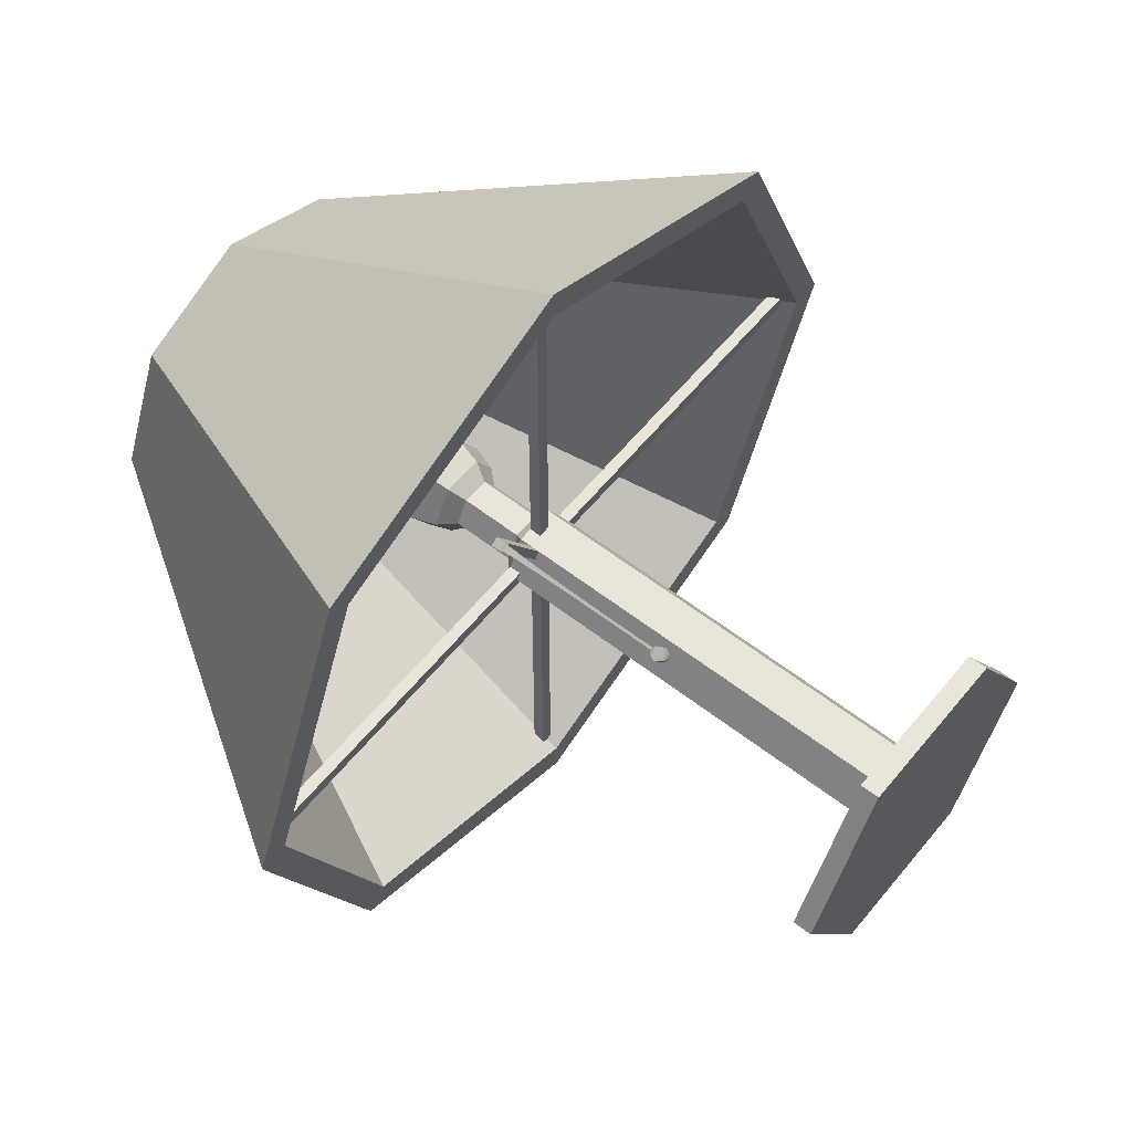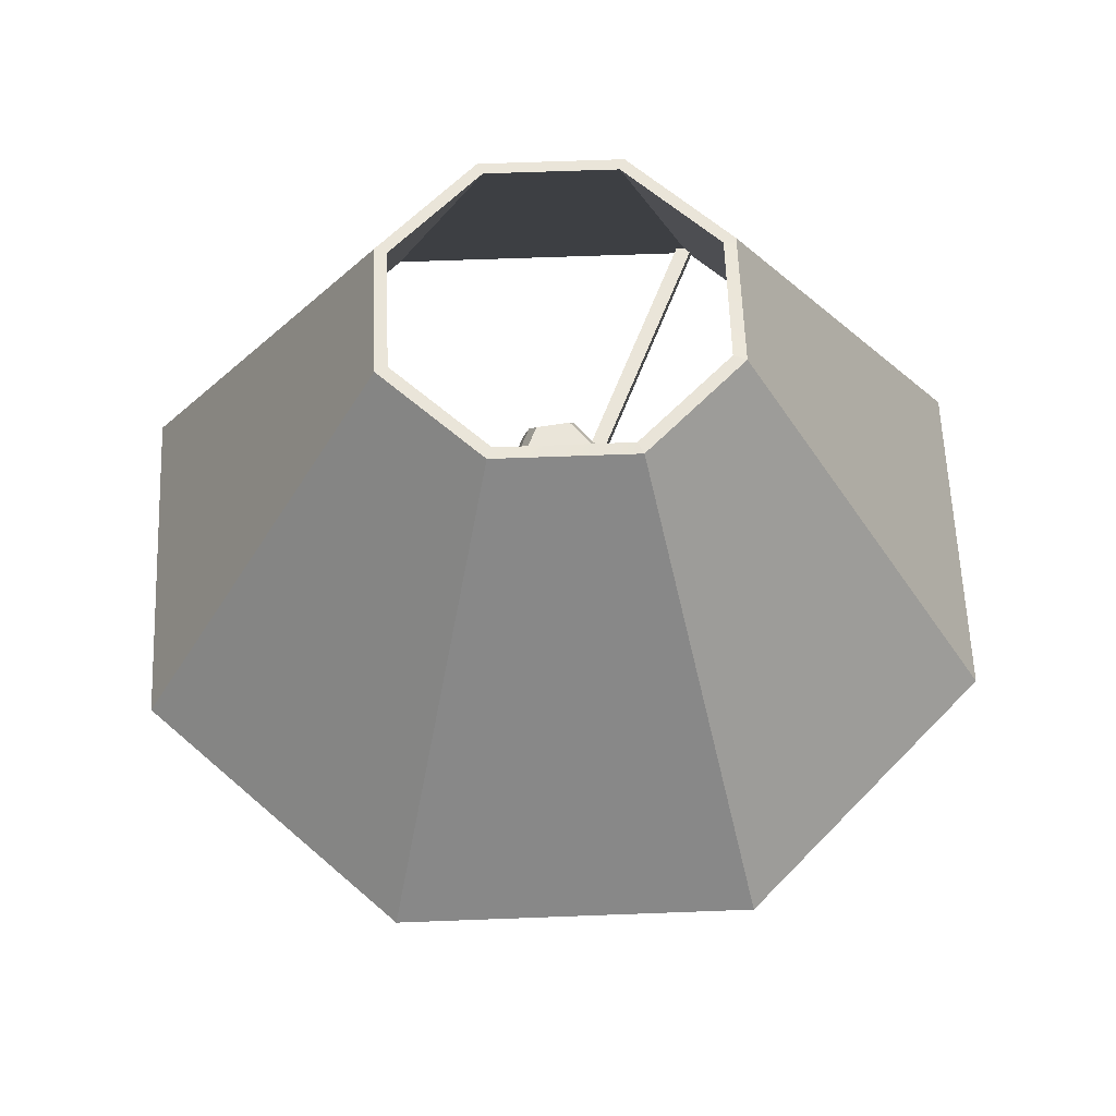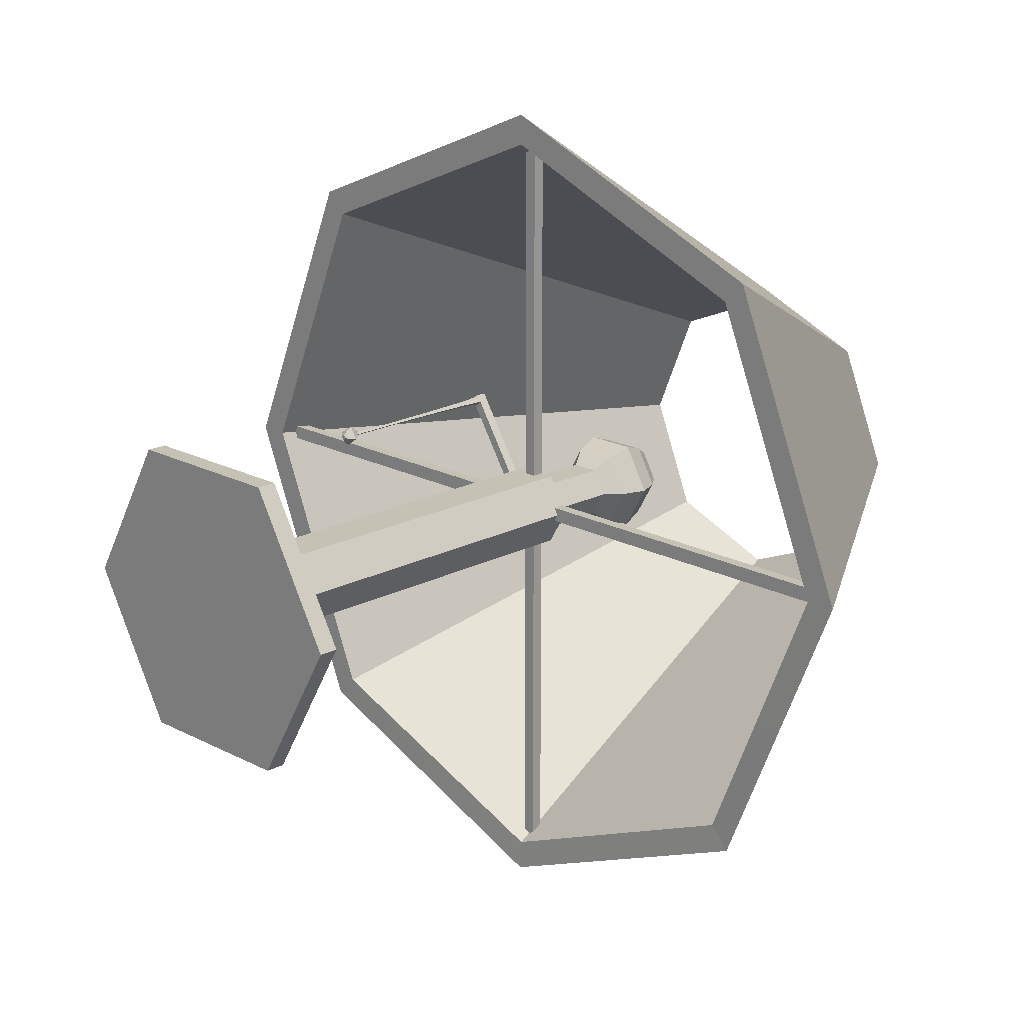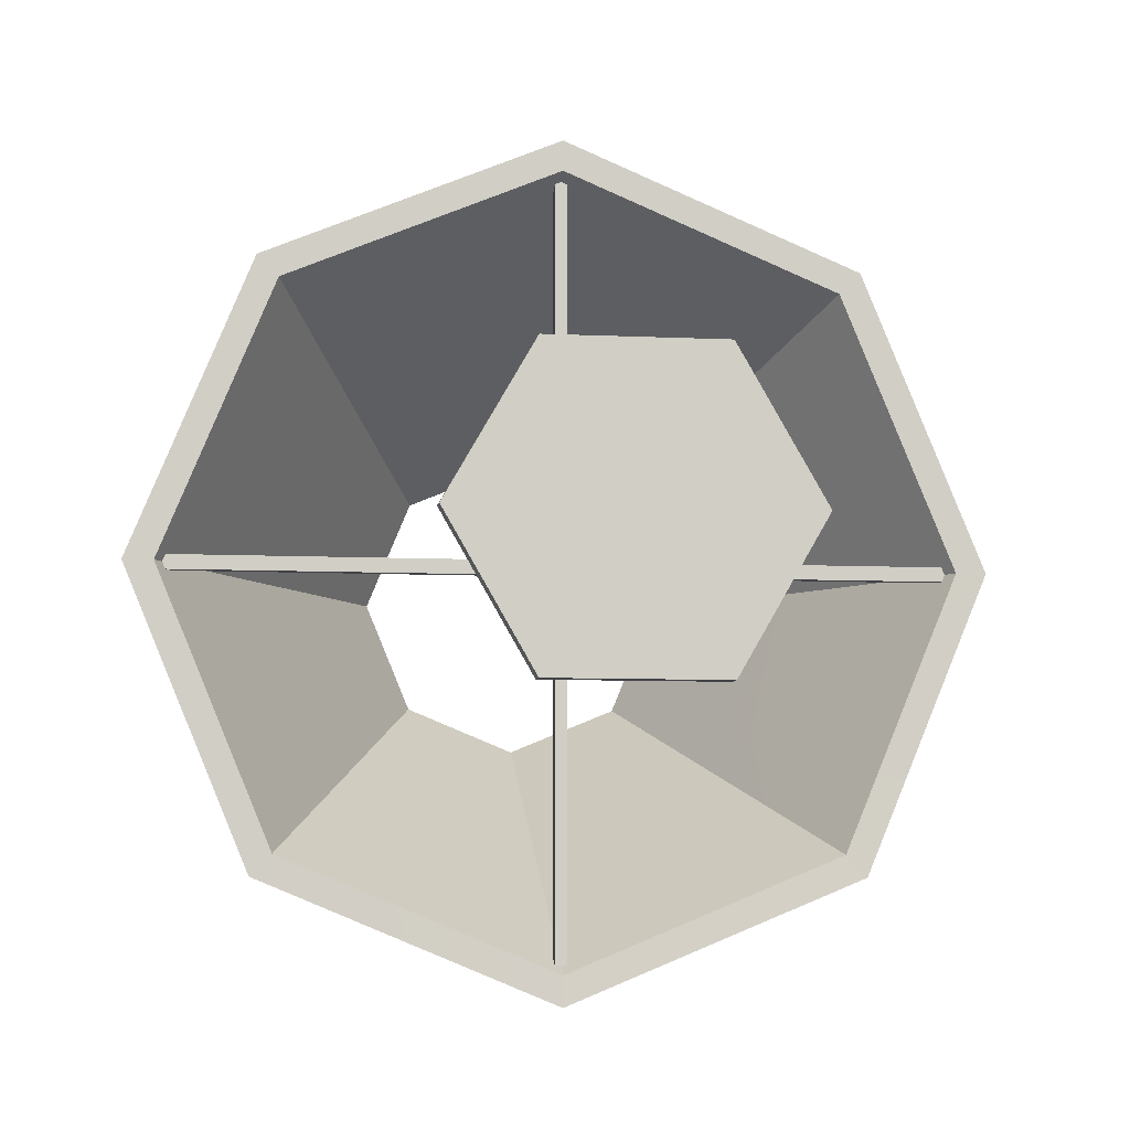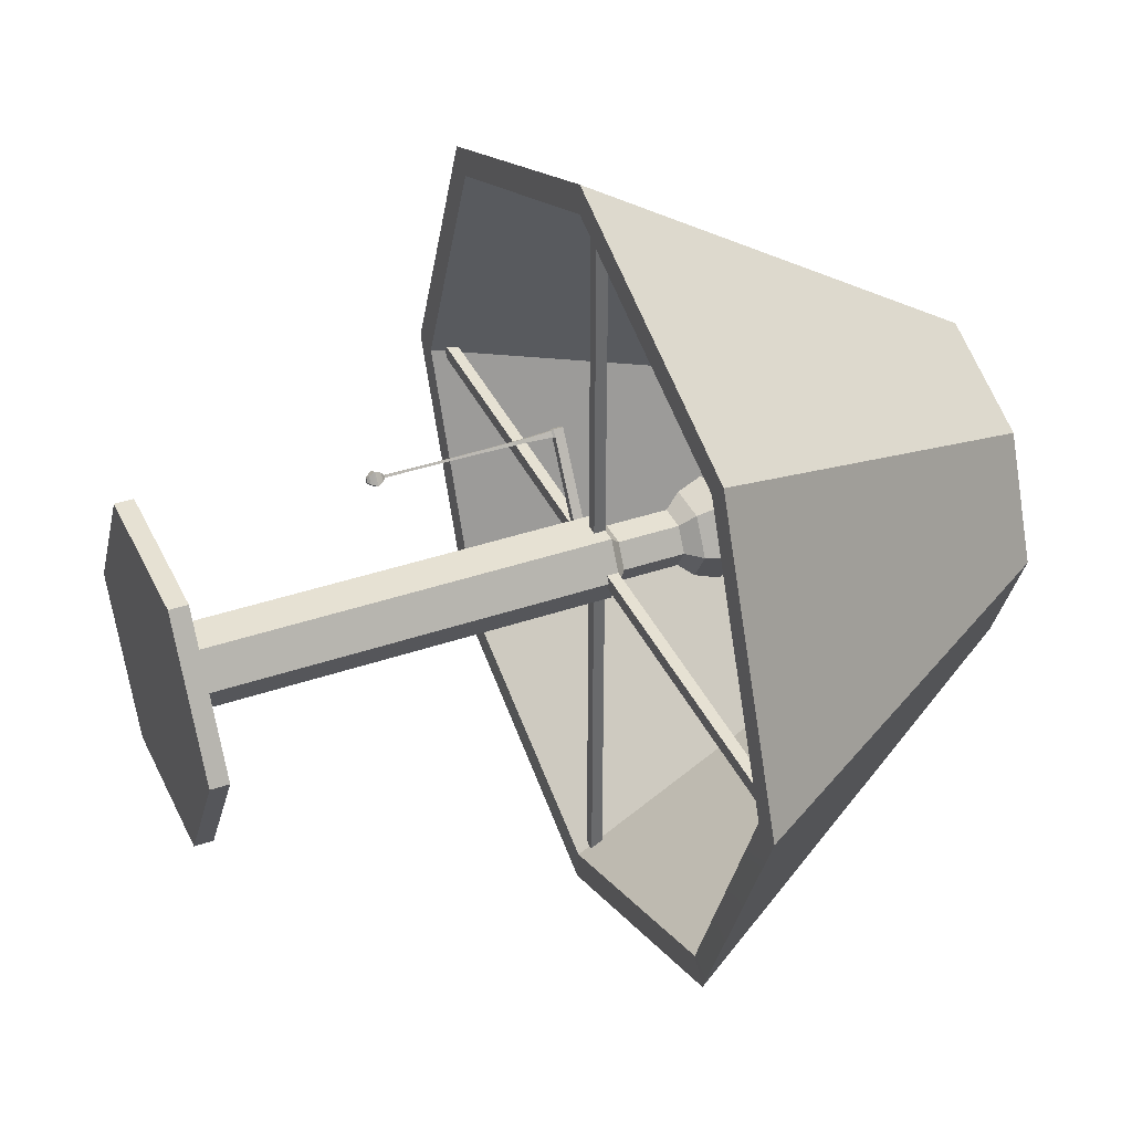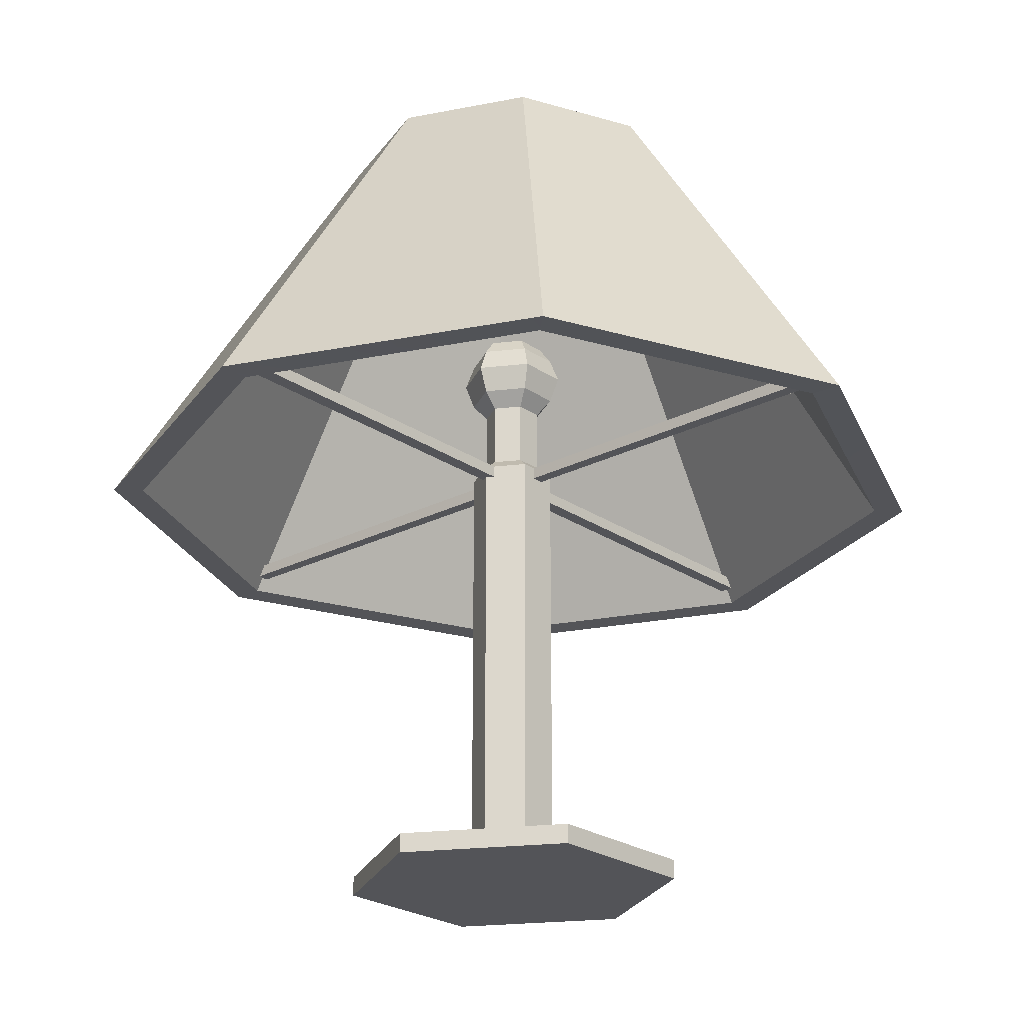
<metadata>
{"format":"obj","ext":"obj","renderer":"f3d","projection":"perspective","resolution":1024,"background":"white","views":[{"elev":58.5,"azim":-51.3,"up":"+Z"},{"elev":57.9,"azim":110.2,"up":"+Y"},{"elev":18.8,"azim":45.1,"up":"+Z"},{"elev":-6.8,"azim":-8.4,"up":"+Z"},{"elev":38.8,"azim":66.7,"up":"+Z"},{"elev":-23.6,"azim":131.1,"up":"+Y"}]}
</metadata>
<code>
o pCylinder1
v 38.47 8.072 -38.47
v -0.001031 8.072 -54.41
v -38.47 8.072 -38.47
v -54.41 8.072 3e-06
v -38.47 8.072 38.47
v -0.001031 8.072 54.41
v 38.47 8.072 38.47
v 54.41 8.072 3e-06
v 15.57 59.23 -15.57
v -0.001029 59.23 -22.03
v -15.58 59.23 -15.57
v -22.03 59.23 -0
v -15.58 59.23 15.57
v -0.001029 59.23 22.03
v 15.57 59.23 15.57
v 22.02 59.23 -0
v 35.77 8.204 -35.65
v 0.07341 8.204 -50.43
v -35.7 8.072 -35.7
v -50.49 8.072 3e-06
v -35.7 8.072 35.7
v -0.001031 8.072 50.49
v 35.7 8.072 35.7
v 50.49 8.072 3e-06
v 14.53 59.36 -14.4
v 0.07341 59.36 -20.38
v -14.45 59.23 -14.45
v -20.44 59.23 0
v -14.45 59.23 14.45
v -0.001029 59.23 20.44
v 14.45 59.23 14.45
v 20.44 59.23 0
f 2 9 1
f 2 11 10
f 4 11 3
f 4 13 12
f 6 13 5
f 7 14 6
f 8 15 7
f 8 9 16
f 1 18 2
f 2 19 3
f 3 20 4
f 4 21 5
f 5 22 6
f 6 23 7
f 7 24 8
f 8 17 1
f 9 26 25
f 10 27 26
f 12 27 11
f 13 28 12
f 14 29 13
f 15 30 14
f 16 31 15
f 16 25 32
f 17 32 25
f 17 26 18
f 18 27 19
f 19 28 20
f 20 29 21
f 21 30 22
f 22 31 23
f 23 32 24
f 2 10 9
f 2 3 11
f 4 12 11
f 4 5 13
f 6 14 13
f 7 15 14
f 8 16 15
f 8 1 9
f 1 17 18
f 2 18 19
f 3 19 20
f 4 20 21
f 5 21 22
f 6 22 23
f 7 23 24
f 8 24 17
f 9 10 26
f 10 11 27
f 12 28 27
f 13 29 28
f 14 30 29
f 15 31 30
f 16 32 31
f 16 9 25
f 17 24 32
f 17 25 26
f 18 26 27
f 19 27 28
f 20 28 29
f 21 29 30
f 22 30 31
f 23 31 32
o pCylinder2
v 10.59 -46.58 -18.34
v -10.59 -46.58 -18.34
v -21.17 -46.58 -3e-06
v -10.59 -46.58 18.34
v 10.59 -46.58 18.34
v 21.17 -46.58 0
v 10.59 -44.13 -18.34
v -10.59 -44.13 -18.34
v -21.17 -44.13 -3e-06
v -10.59 -44.13 18.34
v 10.59 -44.13 18.34
v 21.17 -44.13 -0
v 0.00103 -46.58 0
v 2.674 -44.13 -4.63
v -2.672 -44.13 -4.63
v -5.346 -44.13 -1e-06
v -2.672 -44.13 4.63
v 2.674 -44.13 4.63
v 5.348 -44.13 -1e-06
v 2.674 11.32 -4.63
v -2.672 11.32 -4.63
v -5.346 11.32 -6e-06
v -2.672 11.32 4.63
v 2.674 11.32 4.63
v 5.348 11.32 -5e-06
v 1.794 12.68 -3.106
v -1.792 12.68 -3.106
v -3.585 12.68 -5e-06
v -1.792 12.68 3.106
v 1.794 12.68 3.106
v 3.587 12.68 -5e-06
v 1.794 20.85 -3.106
v -1.792 20.85 -3.106
v -3.585 20.85 -6e-06
v -1.792 20.85 3.106
v 1.794 20.85 3.106
v 3.587 20.85 -6e-06
v 2.719 22.85 -4.708
v -2.717 22.85 -4.708
v -5.435 22.85 -6e-06
v -2.717 22.85 4.708
v 2.719 22.85 4.708
v 5.437 22.85 -6e-06
v 3.289 26.05 -5.695
v -3.287 26.05 -5.695
v -6.575 26.05 -7e-06
v -3.287 26.05 5.695
v 3.289 26.05 5.695
v 6.577 26.05 -6e-06
v 2.719 28.98 -4.708
v -2.717 28.98 -4.708
v -5.435 28.98 -7e-06
v -2.717 28.98 4.708
v 2.719 28.98 4.708
v 5.437 28.98 -6e-06
v 2.007 30.89 -3.475
v -2.005 30.89 -3.475
v 0.00103 30.89 -6e-06
v -4.012 30.89 -7e-06
v -2.005 30.89 3.475
v 2.007 30.89 3.475
v 4.014 30.89 -6e-06
v 2.674 9.81 -4.63
v -2.672 9.81 -4.63
v -5.346 9.81 -5e-06
v -2.672 9.81 4.63
v 2.674 9.81 4.63
v 5.348 9.81 -5e-06
v -0.8009 9.81 4.63
v 0.803 9.81 4.63
v 0.803 11.32 4.63
v -0.8009 11.32 4.63
v 0.803 9.81 -4.63
v -0.8009 9.81 -4.63
v -0.8009 11.32 -4.63
v 0.803 11.32 -4.63
v -4.811 9.81 0.9262
v -4.811 11.32 0.9262
v -4.811 9.81 -0.9262
v -4.811 11.32 -0.9262
v 4.813 9.81 -0.9262
v 4.813 11.32 -0.9262
v 4.813 9.81 0.9262
v 4.813 11.32 0.9262
v 0.803 9.81 50.81
v -0.8009 9.81 50.81
v 0.803 11.32 50.81
v -0.8009 11.32 50.81
v -0.8009 9.81 -50.81
v 0.803 9.81 -50.81
v -0.8009 11.32 -50.81
v 0.803 11.32 -50.81
v -50.15 9.81 0.9262
v -50.15 11.32 0.9262
v -50.15 11.32 -0.9262
v -50.15 9.81 -0.9262
v 50.15 9.81 -0.9262
v 50.15 11.32 -0.9262
v 50.15 11.32 0.9262
v 50.15 9.81 0.9262
v -5.346 8.547 -5e-06
v -2.672 8.547 4.63
v 2.674 8.547 4.63
v 5.348 8.547 -5e-06
v 2.674 8.547 -4.63
v -2.672 8.547 -4.63
v -6.022 9.81 -0.9262
v -6.022 9.81 0.9262
v -6.022 11.32 0.9262
v -6.022 11.32 -0.9262
v 6.094 9.81 0.9262
v 6.094 9.81 -0.9262
v 6.094 11.32 0.9262
v 6.094 11.32 -0.9262
v -3.331 9.81 3.49
v -3.331 8.547 3.49
v -9.857 9.81 13.74
v -9.856 8.547 13.74
v -8.871 8.547 14.37
v -8.871 9.81 14.37
v -9.239 9.81 12.77
v -9.239 8.547 12.77
v -8.285 8.547 13.45
v -8.285 9.81 13.45
v -9.197 8.288 12.97
v -8.48 8.288 13.48
v -8.921 8.288 14.17
v -9.661 8.288 13.7
v -9.157 5.545 13.16
v -8.666 5.545 13.51
v -8.968 5.545 13.98
v -9.475 5.545 13.66
v -9.13 -0.4582 13.29
v -8.793 -0.4582 13.53
v -9 -0.4582 13.85
v -9.348 -0.4582 13.63
v -9.116 -7.524 13.36
v -8.861 -7.524 13.54
v -9.017 -7.524 13.78
v -9.28 -7.524 13.62
v -9.119 -13.62 13.34
v -8.846 -13.62 13.53
v -9.014 -13.62 13.8
v -9.295 -13.62 13.62
v -9.197 -13.9 12.97
v -8.481 -13.9 13.48
v -8.921 -13.9 14.17
v -9.661 -13.9 13.7
v -9.243 -14.08 12.75
v -8.266 -14.08 13.44
v -8.867 -14.08 14.39
v -9.875 -14.08 13.75
v -9.292 -14.43 12.52
v -8.038 -14.43 13.41
v -8.809 -14.43 14.62
v -10.1 -14.43 13.8
v -9.349 -14.89 12.25
v -7.77 -14.89 13.37
v -8.741 -14.89 14.89
v -10.37 -14.89 13.85
v -9.292 -15.27 12.52
v -8.038 -15.27 13.41
v -8.809 -15.27 14.62
v -10.1 -15.27 13.8
v -9.224 -15.63 12.84
v -8.353 -15.63 13.46
v -8.889 -15.63 14.3
v -9.788 -15.63 13.73
v -9.144 -15.93 13.22
v -8.729 -15.93 13.52
v -8.984 -15.93 13.92
v -9.412 -15.93 13.64
v 2.674 7.734 -4.63
v -2.672 7.734 -4.63
v -5.346 7.734 -5e-06
v -2.672 7.734 4.63
v 2.674 7.734 4.63
v 5.348 7.734 -4e-06
f 34 39 33
f 35 40 34
f 36 41 35
f 37 42 36
f 38 43 37
f 33 44 38
f 34 33 45
f 35 34 45
f 36 35 45
f 37 36 45
f 38 37 45
f 33 38 45
f 40 46 39
f 41 47 40
f 41 49 48
f 43 49 42
f 43 51 50
f 39 51 44
f 105 52 95
f 96 112 53
f 101 55 98
f 99 116 56
f 52 108 58
f 112 59 53
f 54 110 60
f 55 104 61
f 116 62 56
f 114 58 63
f 106 138 96
f 111 133 97
f 102 135 99
f 135 115 99
f 137 113 136
f 102 56 103
f 106 53 107
f 98 55 147
f 52 113 95
f 104 62 61
f 62 103 56
f 63 116 57
f 57 114 63
f 108 59 58
f 59 107 53
f 60 112 54
f 110 61 60
f 148 208 134
f 209 134 208
f 210 135 209
f 205 136 210
f 206 137 205
f 207 138 206
f 133 109 97
f 138 111 96
f 138 105 137
f 137 105 95
f 136 113 100
f 115 136 100
f 135 101 134
f 134 101 98
f 148 109 133
f 156 149 152
f 147 154 153
f 134 154 148
f 98 155 134
f 98 153 156
f 155 157 154
f 147 110 109
f 47 205 46
f 48 206 47
f 49 207 48
f 50 208 49
f 51 209 50
f 46 210 51
f 207 148 133
f 34 40 39
f 35 41 40
f 36 42 41
f 37 43 42
f 38 44 43
f 33 39 44
f 40 47 46
f 41 48 47
f 41 42 49
f 43 50 49
f 43 44 51
f 39 46 51
f 105 108 52
f 96 111 112
f 101 104 55
f 99 115 116
f 112 60 59
f 116 63 62
f 114 52 58
f 135 136 115
f 137 95 113
f 102 99 56
f 106 96 53
f 52 114 113
f 104 103 62
f 108 107 59
f 110 55 61
f 209 135 134
f 210 136 135
f 205 137 136
f 206 138 137
f 207 133 138
f 138 133 111
f 138 106 105
f 135 102 101
f 148 147 109
f 156 153 149
f 147 148 154
f 134 155 154
f 98 156 155
f 98 147 153
f 155 158 157
f 147 55 110
f 47 206 205
f 48 207 206
f 49 208 207
f 50 209 208
f 51 210 209
f 46 205 210
f 207 208 148
f 88 89 90
f 89 91 90
f 91 92 90
f 92 93 90
f 93 94 90
f 94 88 90
f 59 64 58
f 60 65 59
f 61 66 60
f 62 67 61
f 63 68 62
f 58 69 63
f 65 70 64
f 66 71 65
f 66 73 72
f 68 73 67
f 69 74 68
f 69 70 75
f 70 77 76
f 71 78 77
f 73 78 72
f 74 79 73
f 74 81 80
f 70 81 75
f 77 82 76
f 78 83 77
f 78 85 84
f 80 85 79
f 81 86 80
f 81 82 87
f 83 88 82
f 84 89 83
f 84 92 91
f 86 92 85
f 87 93 86
f 87 88 94
f 59 65 64
f 60 66 65
f 61 67 66
f 62 68 67
f 63 69 68
f 58 64 69
f 65 71 70
f 66 72 71
f 66 67 73
f 68 74 73
f 69 75 74
f 69 64 70
f 70 71 77
f 71 72 78
f 73 79 78
f 74 80 79
f 74 75 81
f 70 76 81
f 77 83 82
f 78 84 83
f 78 79 85
f 80 86 85
f 81 87 86
f 81 76 82
f 83 89 88
f 84 91 89
f 84 85 92
f 86 93 92
f 87 94 93
f 87 82 88
f 150 152 149
f 154 149 153
f 202 204 201
f 156 151 155
f 155 159 158
f 150 159 151
f 150 157 160
f 158 161 157
f 158 163 162
f 160 163 159
f 160 161 164
f 162 165 161
f 162 167 166
f 163 168 167
f 161 168 164
f 166 169 165
f 167 170 166
f 168 171 167
f 165 172 168
f 170 173 169
f 171 174 170
f 171 176 175
f 172 173 176
f 173 178 177
f 175 178 174
f 175 180 179
f 173 180 176
f 177 182 181
f 179 182 178
f 179 184 183
f 177 184 180
f 181 186 185
f 183 186 182
f 183 188 187
f 181 188 184
f 185 190 189
f 187 190 186
f 187 192 191
f 185 192 188
f 190 193 189
f 190 195 194
f 192 195 191
f 192 193 196
f 194 197 193
f 194 199 198
f 196 199 195
f 196 197 200
f 198 201 197
f 198 203 202
f 200 203 199
f 200 201 204
f 150 151 152
f 154 150 149
f 202 203 204
f 156 152 151
f 155 151 159
f 150 160 159
f 150 154 157
f 158 162 161
f 158 159 163
f 160 164 163
f 160 157 161
f 162 166 165
f 162 163 167
f 163 164 168
f 161 165 168
f 166 170 169
f 167 171 170
f 168 172 171
f 165 169 172
f 170 174 173
f 171 175 174
f 171 172 176
f 172 169 173
f 173 174 178
f 175 179 178
f 175 176 180
f 173 177 180
f 177 178 182
f 179 183 182
f 179 180 184
f 177 181 184
f 181 182 186
f 183 187 186
f 183 184 188
f 181 185 188
f 185 186 190
f 187 191 190
f 187 188 192
f 185 189 192
f 190 194 193
f 190 191 195
f 192 196 195
f 192 189 193
f 194 198 197
f 194 195 199
f 196 200 199
f 196 193 197
f 198 202 201
f 198 199 203
f 200 204 203
f 200 197 201
f 117 120 118
f 121 124 122
f 102 118 101
f 103 117 102
f 104 119 103
f 101 120 104
f 106 122 105
f 107 121 106
f 108 123 107
f 105 124 108
f 110 140 109
f 139 127 142
f 114 144 113
f 145 57 116
f 143 131 145
f 132 144 129
f 126 142 127
f 128 140 125
f 127 125 126
f 131 129 130
f 140 139 97
f 142 54 112
f 54 141 110
f 142 141 54
f 97 139 111
f 140 97 109
f 144 143 100
f 130 145 131
f 57 146 114
f 145 146 57
f 100 143 115
f 144 100 113
f 115 145 116
f 146 129 144
f 111 142 112
f 141 125 140
f 117 119 120
f 121 123 124
f 102 117 118
f 103 119 117
f 104 120 119
f 101 118 120
f 106 121 122
f 107 123 121
f 108 124 123
f 105 122 124
f 110 141 140
f 139 128 127
f 114 146 144
f 143 132 131
f 132 143 144
f 126 141 142
f 128 139 140
f 127 128 125
f 131 132 129
f 130 146 145
f 115 143 145
f 146 130 129
f 111 139 142
f 141 126 125

</code>
